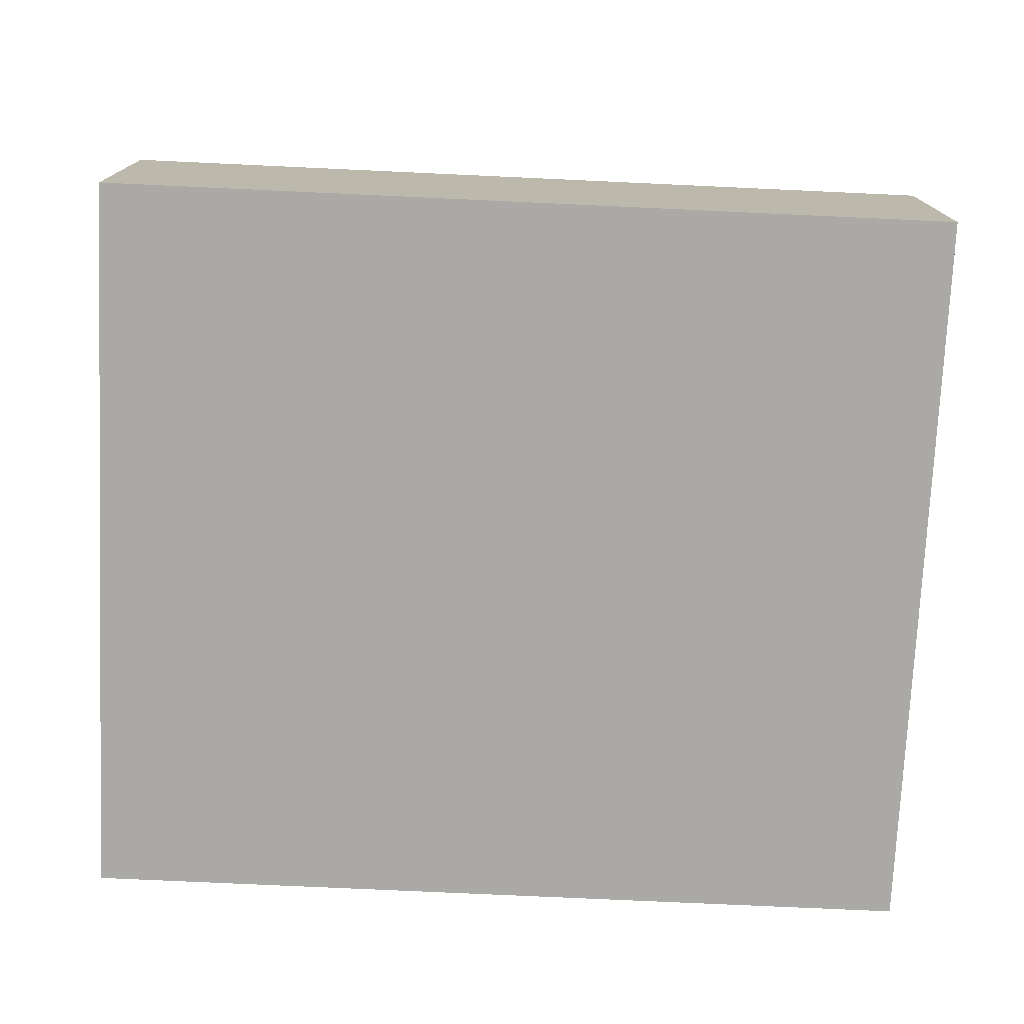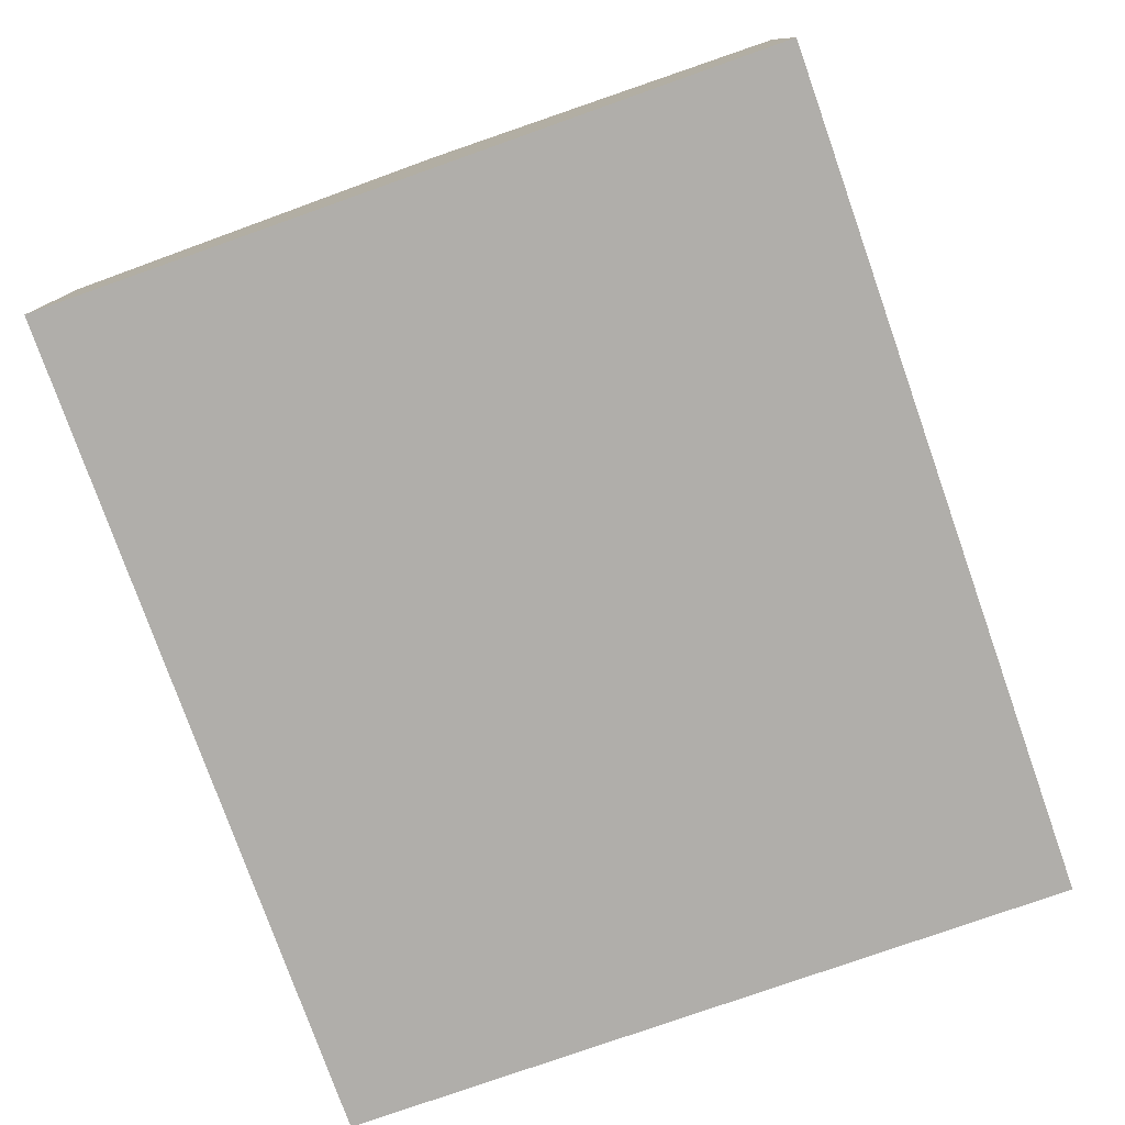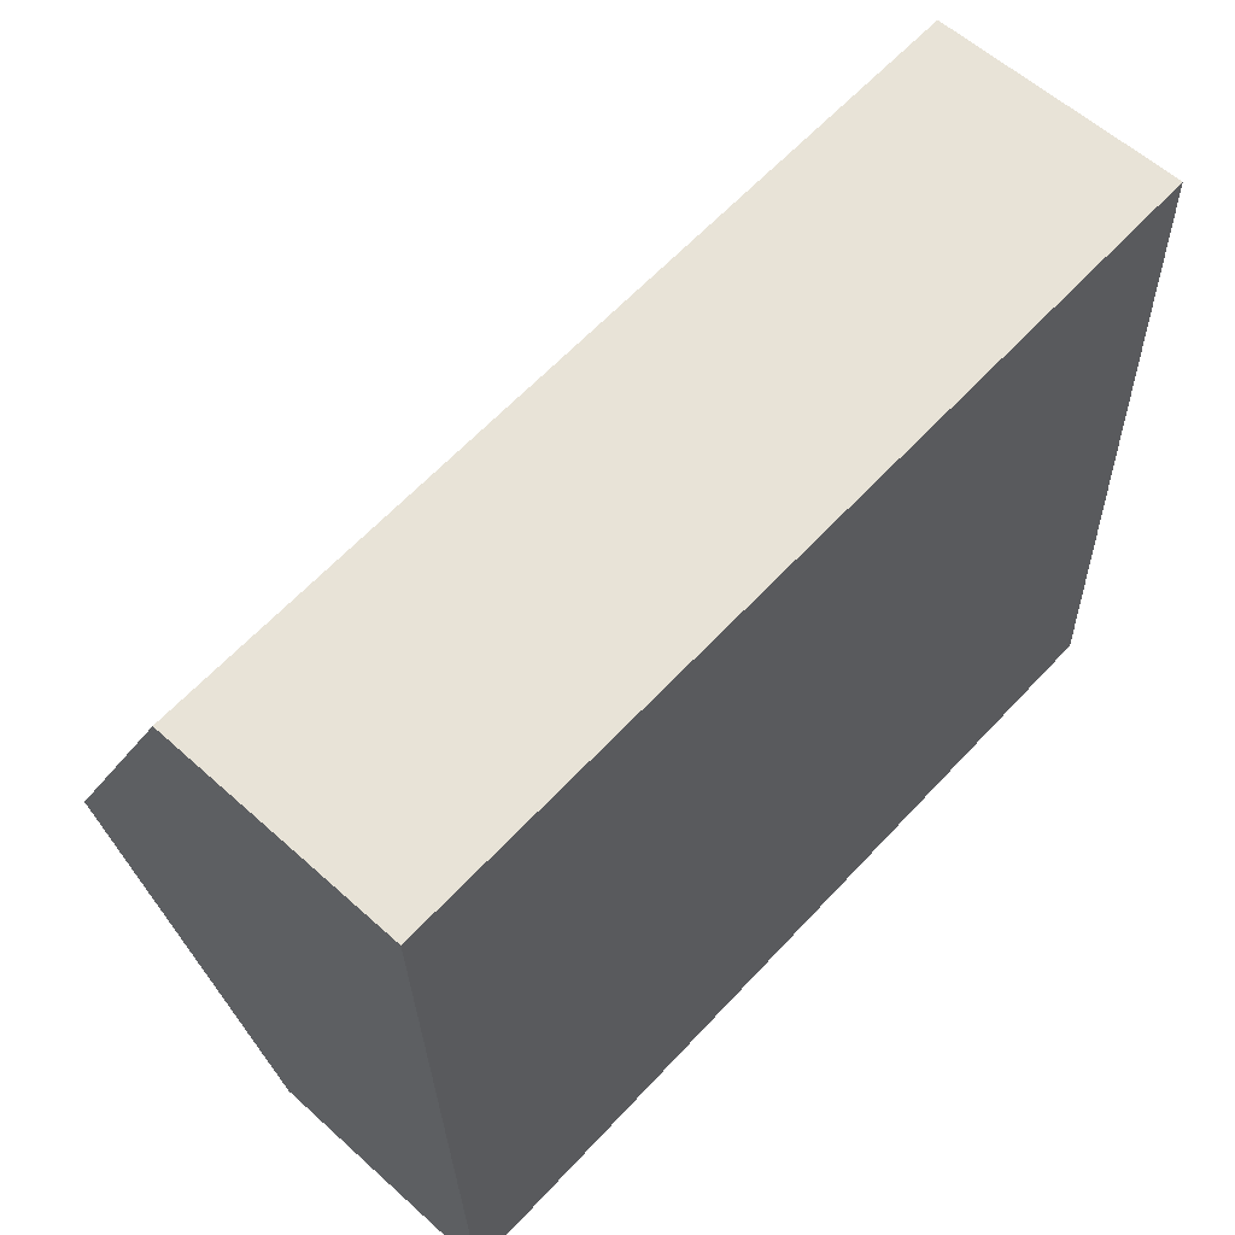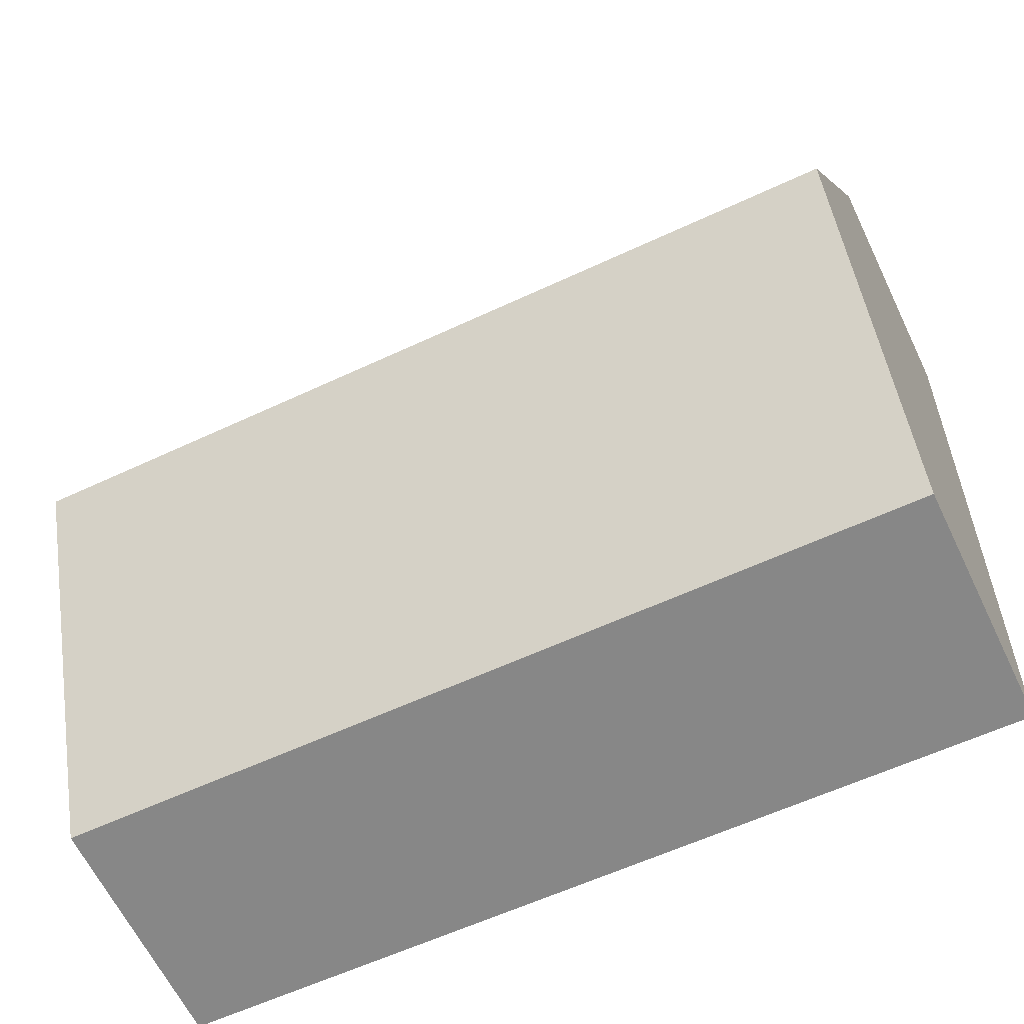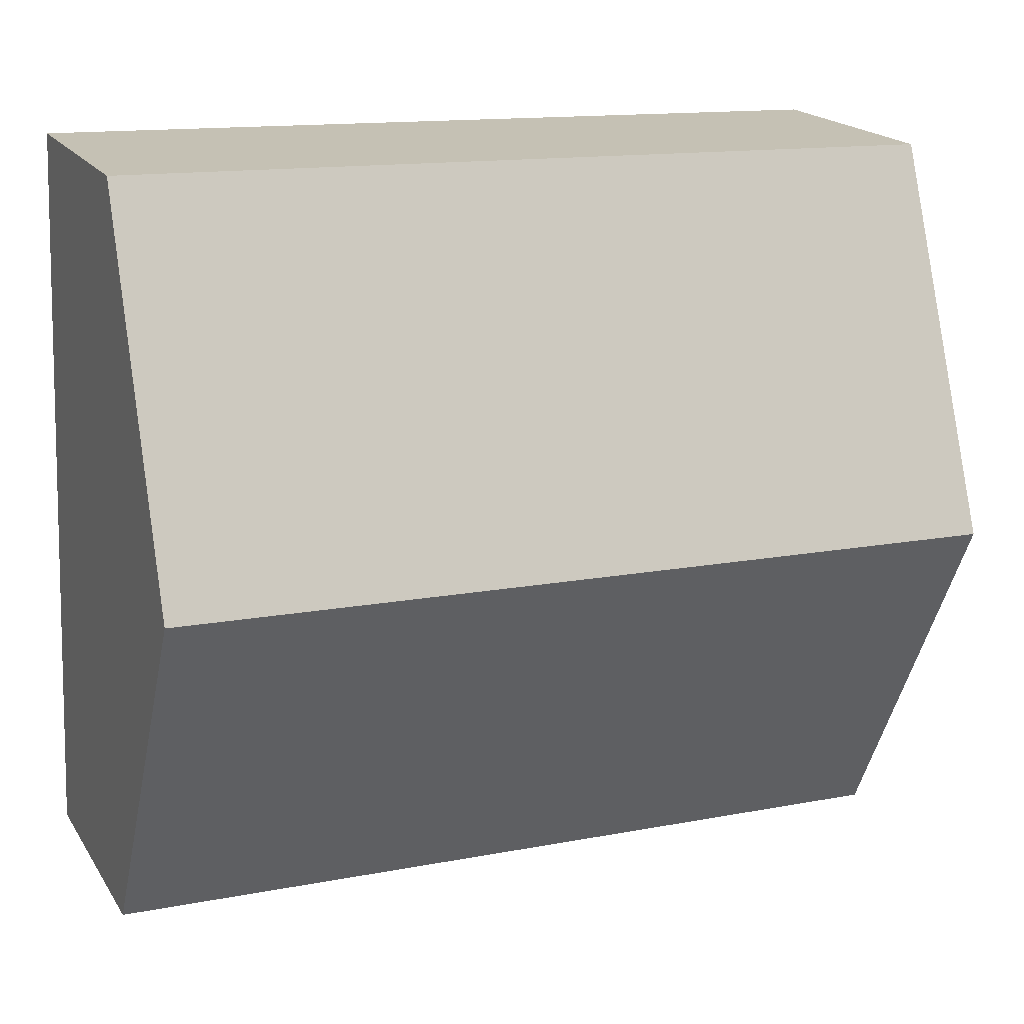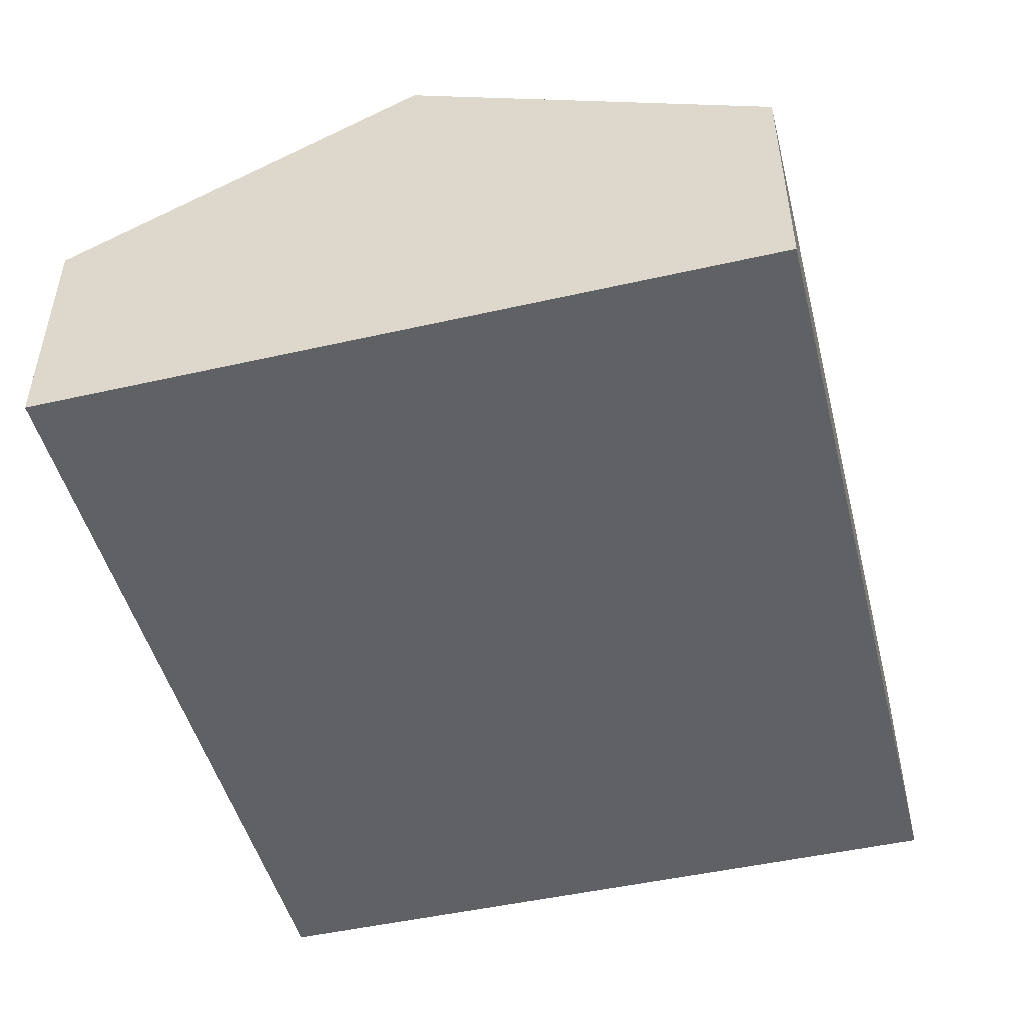
<metadata>
{"format":"obj","ext":"obj","renderer":"f3d","projection":"perspective","resolution":1024,"background":"white","views":[{"elev":-75.4,"azim":175.3,"up":"+Y"},{"elev":-77.8,"azim":-72.6,"up":"+Y"},{"elev":59.3,"azim":-47.2,"up":"+Z"},{"elev":-63.6,"azim":-154.2,"up":"+Z"},{"elev":19.0,"azim":156.7,"up":"+Z"},{"elev":-48.3,"azim":-77.8,"up":"+Y"}]}
</metadata>
<code>
v  0.195 6.129 -5.417
v  12.79 3.549 -10.39
v  0.389 3.549 -10.83
v  12.59 6.129 -4.971
v  0 3.55 2.174e-16
v  12.39 3.549 0.446
v  0 0 0
v  12.39 -2.731e-17 0.446
v  12.59 3.044e-16 -4.971
v  12.79 6.361e-16 -10.39
v  0.389 6.634e-16 -10.83
v  0.195 3.317e-16 -5.417
g defaultobject
f 1 2 3
f 2 1 4
f 5 4 1
f 4 5 6
f 7 6 5
f 6 7 8
f 8 4 6
f 4 8 9
f 4 9 2
f 2 9 10
f 10 3 2
f 3 10 11
f 1 7 5
f 7 1 3
f 7 3 12
f 12 3 11
f 7 9 8
f 9 7 12
f 9 12 10
f 10 12 11

</code>
